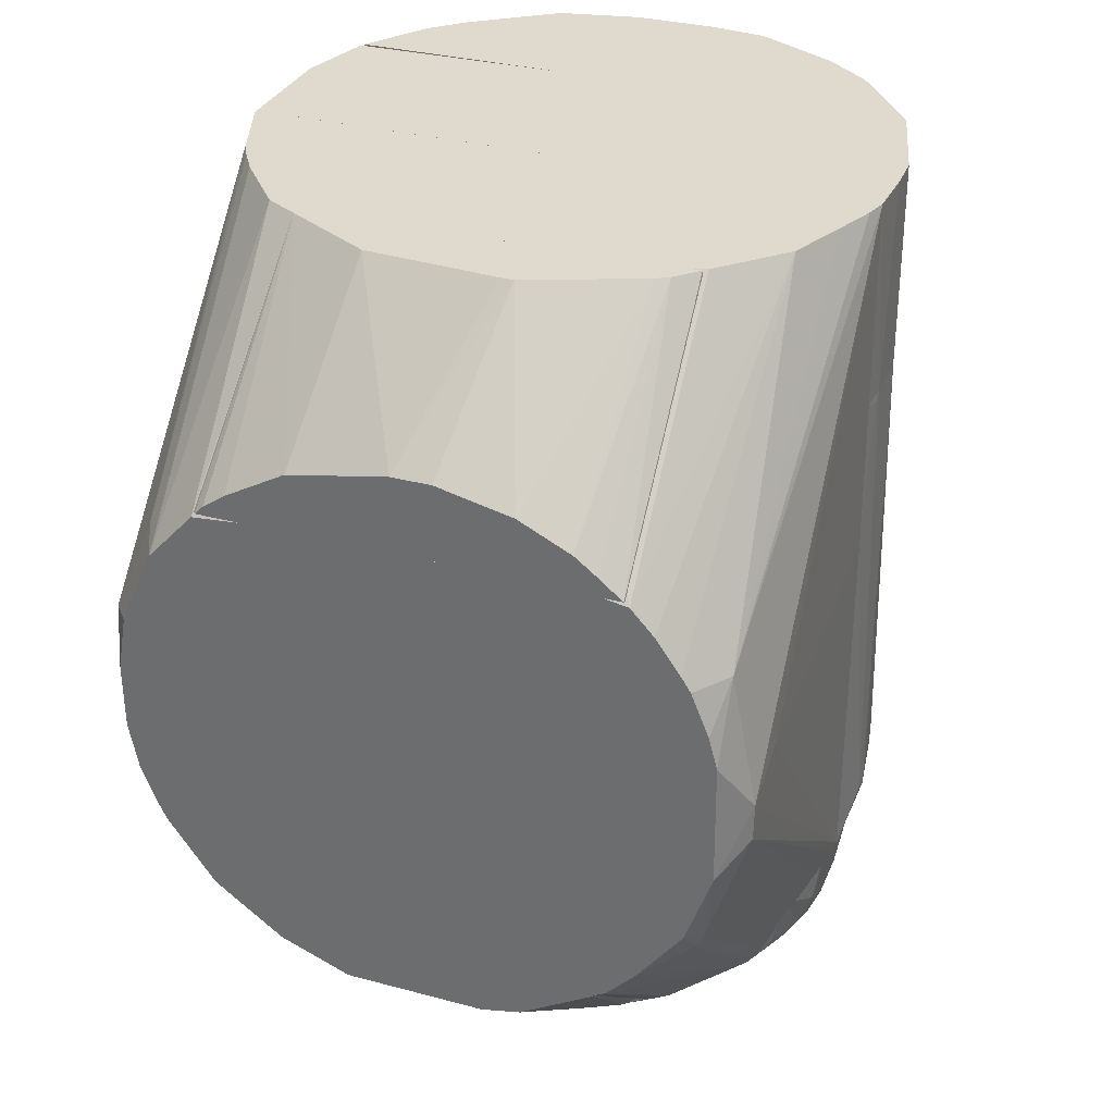
<metadata>
{"format":"obj","ext":"obj","renderer":"f3d","projection":"perspective","resolution":1024,"background":"white","views":[{"elev":32.8,"azim":20.1,"up":"+Z"}]}
</metadata>
<code>
v 0.0006481 0.07743 0.04235
v 0.01686 0.05865 0.02145
v 0.01687 0.07742 -0.04499
v -0.01471 0.07742 -0.045
v -0.01471 0.05865 0.04235
v -0.004431 0.05904 -0.04582
v 0.01686 0.07743 0.02145
v 0.000648 0.05865 0.04235
v -0.01471 0.07743 0.04235
v 0.01627 0.05949 -0.04254
v -0.01212 0.068 -0.04592
v 0.01944 0.06464 -0.04111
v 0.01324 0.06313 -0.04575
v 0.01313 0.05928 -0.0442
v 0.001461 0.07737 -0.04505
v -0.01437 0.05925 -0.04354
v 0.01942 0.0689 -0.04116
v 0.01654 0.06332 -0.04505
v 0.01344 0.0671 -0.04594
v 0.004807 0.05913 -0.04578
v -0.01377 0.06383 -0.04584
v -0.01442 0.06158 -0.04499
v 0.01688 0.07649 -0.04508
v 0.01626 0.06036 -0.04338
v 0.0115 0.06152 -0.04577
v -0.01383 0.0663 -0.04593
v -0.01471 0.0765 -0.04508
v -0.009519 0.06041 -0.04575
v 0.01387 0.06091 -0.04493
v 0.01062 0.05924 -0.04497
v -0.01093 0.05939 -0.04495
v 0.01465 0.06018 -0.04409
v 0.008213 0.05994 -0.04575
v -0.01438 0.0601 -0.04423
v -0.01348 0.06088 -0.04498
v -0.01345 0.05941 -0.0441
f 6 2 5
f 7 3 4
f 8 5 2
f 8 7 1
f 8 2 7
f 9 4 5
f 9 7 4
f 9 1 7
f 9 8 1
f 9 5 8
f 12 7 2
f 12 2 10
f 14 10 2
f 15 11 4
f 15 4 3
f 16 6 5
f 17 3 7
f 17 7 12
f 19 18 13
f 19 11 15
f 20 2 6
f 20 6 19
f 22 16 5
f 23 17 12
f 23 3 17
f 23 12 18
f 23 18 19
f 23 19 15
f 23 15 3
f 24 18 12
f 24 12 10
f 24 10 14
f 25 13 18
f 25 20 19
f 25 19 13
f 26 19 6
f 26 11 19
f 26 6 21
f 26 21 22
f 27 22 5
f 27 5 4
f 27 26 22
f 27 4 11
f 27 11 26
f 28 22 21
f 28 21 6
f 29 18 24
f 29 25 18
f 30 14 2
f 30 2 20
f 30 29 14
f 30 25 29
f 31 28 6
f 31 6 16
f 32 29 24
f 32 24 14
f 32 14 29
f 33 30 20
f 33 20 25
f 33 25 30
f 34 16 22
f 35 22 28
f 35 28 31
f 35 34 22
f 35 31 34
f 36 34 31
f 36 31 16
f 36 16 34
v 0.02853 0.09685 0.04235
v 0.03106 0.07744 0.04235
v 0.03135 0.08667 0.02145
v 0.000648 0.09706 0.02145
v 0.000648 0.05865 0.04235
v 0.02845 0.09688 0.02145
v 0.03131 0.08658 0.04235
v 0.0006481 0.09706 0.04235
v 0.01686 0.05865 0.02145
v 0.02961 0.0934 0.02144
v 0.03136 0.08089 0.02144
v 0.01686 0.05865 0.04235
v 0.000648 0.05865 0.02145
v 0.02887 0.09595 0.02145
v 0.02882 0.09598 0.04235
v 0.03133 0.0826 0.04235
v 0.03103 0.07747 0.02145
f 43 41 38
f 44 40 41
f 44 42 40
f 44 37 42
f 46 43 39
f 47 46 39
f 47 40 46
f 48 45 38
f 48 38 41
f 48 41 45
f 49 45 41
f 49 41 40
f 49 47 45
f 49 40 47
f 50 42 37
f 50 46 40
f 50 40 42
f 51 43 46
f 51 41 43
f 51 44 41
f 51 37 44
f 51 50 37
f 51 46 50
f 52 43 38
f 52 38 47
f 52 47 39
f 52 39 43
f 53 47 38
f 53 38 45
f 53 45 47
v -0.01471 0.07743 0.04235
v -0.01471 0.05865 0.04235
v -0.01437 0.05925 -0.04354
v -0.0223 0.07652 -0.04502
v -0.0311 0.07745 0.04235
v -0.01471 0.07742 -0.045
v -0.02912 0.0386 -0.004003
v -0.01455 0.06229 -0.04521
v -0.02912 0.07759 -0.04064
v -0.01446 0.0386 -0.026
v -0.02483 0.0386 0.0159
v -0.01471 0.0765 -0.04508
v -0.0254 0.07746 -0.04416
v -0.03123 0.07738 -0.03159
v -0.02486 0.06792 -0.04188
v -0.02101 0.05932 0.04235
v -0.03092 0.0423 0.006808
v -0.01471 0.0386 0.02145
v -0.02677 0.07751 -0.04337
v -0.02137 0.07045 -0.04505
v -0.03001 0.0423 -0.0104
v -0.01835 0.06196 -0.04331
v -0.02836 0.06938 0.04235
v -0.0282 0.0386 0.008197
v -0.02019 0.0386 0.02098
v -0.02739 0.07603 -0.04259
v -0.02207 0.07154 -0.04497
v -0.02902 0.07505 -0.03959
v -0.03086 0.04342 -0.006702
v -0.02148 0.0386 -0.02057
v -0.01746 0.06045 -0.04272
v -0.01586 0.06111 -0.04414
v -0.01682 0.06335 -0.04486
v -0.02589 0.06526 0.04235
v -0.02661 0.0423 0.01679
v -0.031 0.07685 0.04235
v -0.02916 0.0386 0.002575
v -0.01779 0.05755 0.04235
v -0.02759 0.07751 -0.04267
v -0.02534 0.075 -0.04403
v -0.02409 0.06929 -0.04337
v -0.0273 0.07102 -0.04036
v -0.02823 0.07513 -0.04106
v -0.03082 0.04257 -0.001581
v -0.02575 0.0386 -0.0146
v -0.02089 0.0386 -0.02121
v -0.01501 0.05941 -0.04331
v -0.01607 0.0625 -0.04484
v -0.02743 0.06771 0.04235
v -0.02673 0.07666 -0.04332
v -0.02278 0.06939 -0.04417
v -0.02579 0.071 -0.04249
v -0.02901 0.07678 -0.04052
v -0.02816 0.07352 -0.04036
v -0.0309 0.0423 0.005245
v -0.0282 0.0386 -0.008866
v -0.0259 0.07345 -0.0433
v -0.0243 0.07258 -0.04408
v -0.0256 0.06935 -0.04181
v -0.02648 0.0386 -0.01313
f 54 55 56
f 59 54 56
f 61 59 56
f 62 58 54
f 62 54 59
f 63 56 55
f 65 61 57
f 65 57 59
f 65 59 61
f 66 59 57
f 67 58 62
f 70 58 67
f 71 63 55
f 72 62 59
f 72 59 66
f 73 57 61
f 78 69 64
f 78 64 63
f 78 63 71
f 80 66 57
f 80 57 73
f 81 74 67
f 81 67 62
f 82 70 67
f 82 67 74
f 82 74 60
f 85 61 56
f 85 84 75
f 86 73 61
f 87 64 69
f 87 55 54
f 87 54 58
f 88 76 70
f 88 77 64
f 88 70 77
f 89 58 70
f 89 70 76
f 89 87 58
f 90 77 70
f 90 70 60
f 90 60 64
f 90 64 77
f 91 78 71
f 91 71 55
f 91 69 78
f 91 87 69
f 91 55 87
f 92 79 62
f 92 62 72
f 93 72 66
f 93 66 80
f 94 86 75
f 94 75 68
f 95 74 81
f 97 82 60
f 97 70 82
f 98 68 83
f 98 95 68
f 98 74 95
f 98 83 64
f 99 83 68
f 99 68 75
f 99 75 84
f 99 84 63
f 99 63 64
f 99 64 83
f 100 56 63
f 100 63 84
f 100 85 56
f 100 84 85
f 101 85 75
f 101 75 86
f 101 86 61
f 101 61 85
f 102 76 88
f 102 89 76
f 102 87 89
f 102 88 64
f 102 64 87
f 103 92 72
f 103 79 92
f 103 72 93
f 104 80 73
f 104 73 86
f 104 86 94
f 105 94 68
f 105 96 79
f 105 95 96
f 106 81 62
f 106 62 79
f 106 79 96
f 107 96 95
f 107 95 81
f 107 106 96
f 107 81 106
f 108 97 60
f 108 60 70
f 108 70 97
f 109 60 74
f 109 64 60
f 110 103 93
f 110 79 103
f 110 105 79
f 110 94 105
f 111 104 94
f 111 93 80
f 111 80 104
f 111 110 93
f 111 94 110
f 112 105 68
f 112 68 95
f 112 95 105
f 113 109 74
f 113 74 98
f 113 98 64
f 113 64 109
v 0.01987 0.05906 0.04235
v 0.02007 0.0386 0.0212
v 0.02276 0.05867 0.02139
v -0.02295 0.05868 0.02116
v -0.01073 0.0386 0.02726
v 0.02268 0.05692 0.02124
v -0.02257 0.05902 0.02181
v 0.005415 0.05187 0.04235
v -0.01979 0.0386 0.02141
v -0.02275 0.04252 0.02099
v 0.003004 0.0386 0.02907
v 0.01557 0.0386 0.02483
v -0.01813 0.05865 0.04235
v -0.009074 0.05277 0.04235
v 0.01773 0.05694 0.04235
v 0.01044 0.0386 0.02737
v -0.01779 0.05755 0.04235
v -0.0009165 0.0386 0.02907
v 0.01781 0.0386 0.0231
v 0.01648 0.05622 0.04235
v -0.01672 0.0386 0.02388
v 0.004106 0.05188 0.04235
v -0.01894 0.0386 0.02232
f 119 117 116
f 119 114 115
f 119 116 114
f 120 114 116
f 120 116 117
f 123 119 115
f 123 117 119
f 123 115 122
f 126 114 120
f 126 120 117
f 126 117 123
f 127 114 126
f 128 115 114
f 128 114 121
f 129 121 124
f 130 126 123
f 130 123 122
f 130 127 126
f 130 118 127
f 131 124 121
f 131 127 118
f 132 128 125
f 132 115 128
f 133 128 121
f 133 121 129
f 133 129 125
f 133 125 128
f 134 118 130
f 134 131 118
f 134 124 131
f 135 131 121
f 135 127 131
f 135 121 114
f 135 114 127
f 136 134 130
f 136 130 122
f 136 129 124
f 136 124 134
f 136 125 129
f 136 132 125
f 136 122 115
f 136 115 132
v 0.02845 0.09688 0.02145
v 0.03103 0.07747 0.02145
v 0.02427 0.09258 -0.04332
v -0.02133 0.09602 -0.0433
v -0.03104 0.07756 0.02145
v 0.02417 0.09683 -0.042
v -0.02845 0.09666 0.02145
v -0.007854 0.07732 -0.04512
v 0.007703 0.09701 -0.04337
v 0.0322 0.08428 -0.02797
v -0.03158 0.08824 -0.02848
v 0.02265 0.09519 -0.04321
v -0.02919 0.0969 -0.02379
v 0.02911 0.09693 -0.02365
v 0.03135 0.08667 0.02145
v 0.03046 0.08588 -0.03314
v 0.02436 0.07743 -0.04455
v -0.03085 0.08914 0.02145
v -0.02912 0.07759 -0.04064
v 0.02323 0.09679 -0.04258
v -0.02371 0.09678 -0.04237
v 0.03136 0.08089 0.02144
v 0.03127 0.09097 -0.02526
v 0.02416 0.09595 -0.04236
v 0.03139 0.07744 -0.03106
v 0.02432 0.08586 -0.0441
v -0.03172 0.08845 -0.02575
v -0.03085 0.09257 -0.02482
v -0.0254 0.07746 -0.04416
v 0.01685 0.09613 -0.04334
v 0.02338 0.09426 -0.04321
v -0.029 0.09077 -0.03937
v 0.03222 0.08279 -0.02729
v 0.02965 0.09587 -0.02403
v 0.02961 0.0934 0.02144
v 0.03222 0.08434 -0.02692
v 0.03126 0.09071 -0.02775
v -0.03171 0.07765 -0.03043
v -0.0291 0.09506 0.02144
v -0.03079 0.09241 -0.02712
v -0.02398 0.08587 -0.0442
v -0.02665 0.09657 -0.03952
v -0.02754 0.08755 -0.04246
v 0.03131 0.0775 0.006892
v 0.03215 0.08258 -0.02797
v 0.02965 0.09564 -0.02662
v 0.02887 0.09595 0.02145
v 0.03132 0.08988 -0.02819
v -0.03188 0.07943 -0.02802
v -0.03167 0.07756 -0.02895
v -0.02995 0.08504 -0.03942
v -0.02995 0.09505 -0.02422
v -0.02897 0.09153 -0.03881
v -0.02529 0.09089 -0.04317
v -0.02513 0.09676 -0.04151
v -0.02918 0.09643 -0.02653
v -0.02677 0.07751 -0.04337
v -0.02699 0.08416 -0.04331
v 0.03133 0.08004 0.02059
v 0.02901 0.0966 -0.0266
v 0.02881 0.09333 -0.03313
v 0.03136 0.08816 -0.02897
v -0.03164 0.08487 -0.02979
v -0.02997 0.07928 -0.03903
f 141 138 137
f 143 141 137
f 144 138 141
f 145 144 140
f 149 143 137
f 149 137 145
f 150 145 137
f 150 142 145
f 151 137 138
f 154 141 143
f 156 145 142
f 157 149 145
f 157 145 140
f 158 151 138
f 160 152 139
f 160 142 152
f 160 156 142
f 160 139 156
f 161 138 144
f 161 144 153
f 161 153 152
f 161 152 146
f 162 139 152
f 162 152 153
f 162 148 139
f 162 153 144
f 162 144 145
f 163 141 154
f 164 163 154
f 165 144 141
f 166 156 148
f 166 145 156
f 166 162 145
f 166 148 162
f 167 156 139
f 167 139 148
f 167 148 156
f 170 150 137
f 171 151 159
f 172 159 151
f 172 169 146
f 172 151 158
f 172 158 169
f 173 172 146
f 173 159 172
f 175 164 154
f 175 154 143
f 175 143 149
f 176 147 163
f 176 163 164
f 177 140 144
f 177 144 165
f 180 138 161
f 180 161 169
f 181 169 161
f 181 161 146
f 181 146 169
f 182 150 170
f 182 170 159
f 182 159 173
f 183 170 137
f 183 137 151
f 183 151 171
f 183 171 159
f 183 159 170
f 184 173 146
f 185 174 141
f 185 141 163
f 186 165 141
f 186 141 174
f 186 174 155
f 187 168 179
f 187 147 168
f 188 175 149
f 188 164 175
f 188 176 164
f 189 168 147
f 189 147 176
f 189 178 168
f 190 157 140
f 190 140 177
f 191 178 149
f 191 149 157
f 191 190 179
f 191 157 190
f 191 179 168
f 191 168 178
f 192 149 178
f 192 188 149
f 192 176 188
f 192 189 176
f 192 178 189
f 193 186 155
f 193 165 186
f 194 177 165
f 194 165 193
f 194 193 155
f 194 187 179
f 194 155 187
f 194 190 177
f 194 179 190
f 195 180 169
f 195 169 158
f 195 158 138
f 195 138 180
f 196 182 142
f 196 142 150
f 196 150 182
f 197 182 173
f 197 142 182
f 197 173 184
f 197 184 152
f 197 152 142
f 198 184 146
f 198 146 152
f 198 152 184
f 199 185 163
f 199 163 147
f 199 174 185
f 199 187 174
f 199 147 187
f 200 187 155
f 200 155 174
f 200 174 187
v 0.01686 0.05865 0.02145
v 0.01686 0.0386 0.02145
v 0.01825 0.05913 -0.03992
v -0.008599 0.05905 -0.04529
v -0.01471 0.0386 0.02145
v 0.006444 0.0386 -0.02884
v -0.01471 0.05865 0.02145
v 0.02081 0.05709 -0.02358
v 0.008985 0.05843 -0.0449
v -0.01446 0.0386 -0.026
v -0.0119 0.05917 -0.04443
v 0.02079 0.0423 -0.02345
v 0.003115 0.05599 -0.04418
v 0.009061 0.05898 -0.04518
v 0.01763 0.0386 -0.02364
v -0.01458 0.05888 -0.04314
v -0.007503 0.0386 -0.0288
v 0.007279 0.05669 -0.04406
v 0.01399 0.05908 -0.04369
v 0.005598 0.05766 -0.04507
v -0.01362 0.05907 -0.04375
v -0.008405 0.05686 -0.04405
v 0.01052 0.05766 -0.04402
v 0.01034 0.0386 -0.02798
v -0.006067 0.05757 -0.04499
v -0.01084 0.05689 -0.04329
v -0.01175 0.05853 -0.04413
v -0.008535 0.05836 -0.04493
v -0.003515 0.05604 -0.04416
v -0.01354 0.0386 -0.02639
f 205 202 201
f 207 205 201
f 208 201 202
f 208 203 201
f 211 207 201
f 211 201 203
f 212 203 208
f 212 208 202
f 214 204 211
f 215 203 212
f 215 212 202
f 215 202 205
f 216 210 205
f 216 205 207
f 217 213 206
f 217 206 205
f 218 206 213
f 219 203 215
f 219 214 211
f 219 211 203
f 220 204 214
f 220 214 209
f 220 218 213
f 220 209 218
f 221 216 207
f 221 207 211
f 223 209 214
f 223 214 219
f 223 218 209
f 224 219 215
f 224 223 219
f 224 206 218
f 224 218 223
f 224 215 205
f 224 205 206
f 225 220 213
f 225 204 220
f 226 210 216
f 226 216 221
f 226 222 217
f 227 211 204
f 227 222 226
f 227 226 221
f 227 221 211
f 228 225 222
f 228 204 225
f 228 227 204
f 228 222 227
f 229 225 213
f 229 213 217
f 229 217 222
f 229 222 225
f 230 226 217
f 230 210 226
f 230 217 205
f 230 205 210
v 0.03106 0.07744 0.04235
v 0.03041 0.07526 0.04235
v 0.03126 0.0423 -0.00384
v 0.01687 0.07742 -0.04499
v 0.01686 0.07743 0.04235
v 0.03139 0.07744 -0.03106
v 0.0288 0.0423 0.0133
v 0.03138 0.0481 0.002572
v 0.02449 0.06868 -0.04273
v 0.03135 0.0775 0.006041
v 0.03133 0.0423 -5.858e-05
v 0.01686 0.05865 0.04235
v 0.01686 0.0386 -0.02378
v 0.02608 0.06853 -0.04025
v 0.02436 0.07743 -0.04455
v 0.0263 0.06544 0.04235
v 0.02875 0.0386 0.005928
v 0.0166 0.06241 -0.04456
v 0.03022 0.07274 -0.03209
v 0.02633 0.0423 -0.01789
v 0.02546 0.06924 -0.04189
v 0.02057 0.0386 0.02078
v 0.02866 0.07101 0.04235
v 0.02885 0.0386 -0.006436
v 0.01889 0.0386 -0.02289
v 0.02172 0.07015 -0.04486
v 0.01664 0.06896 -0.04553
v 0.01686 0.0386 0.02145
v 0.01653 0.06081 -0.04358
v 0.03127 0.07586 -0.03107
v 0.02705 0.0423 -0.01666
v 0.02393 0.07172 -0.04419
v 0.02525 0.06875 -0.0418
v 0.0203 0.05949 0.04235
v 0.02284 0.0386 0.01829
v 0.02191 0.0386 -0.01968
v 0.02319 0.06943 -0.04402
v 0.02193 0.0765 -0.0451
v 0.01841 0.0423 0.02538
v 0.01816 0.06175 -0.04341
v 0.02528 0.0386 0.01479
v 0.02362 0.0653 -0.04088
v 0.0263 0.0386 -0.0138
v 0.01688 0.07649 -0.04508
v 0.0172 0.06108 -0.04344
v 0.01733 0.06257 -0.04431
v 0.0279 0.0386 0.009129
v 0.02618 0.0386 0.01339
f 235 232 231
f 237 231 232
f 240 235 231
f 240 238 236
f 240 231 238
f 240 234 235
f 241 231 237
f 241 238 231
f 241 233 236
f 241 236 238
f 242 232 235
f 245 240 236
f 245 234 240
f 246 232 242
f 247 241 237
f 251 244 250
f 251 245 236
f 252 243 247
f 253 246 237
f 253 237 232
f 253 232 246
f 254 233 241
f 254 241 247
f 254 247 243
f 255 254 243
f 257 235 234
f 257 256 248
f 258 243 252
f 259 242 235
f 259 257 248
f 259 235 257
f 259 258 242
f 259 243 258
f 259 255 243
f 260 249 244
f 260 236 233
f 260 233 249
f 260 251 236
f 260 244 251
f 261 249 233
f 261 233 254
f 261 250 244
f 261 244 249
f 262 251 239
f 262 245 251
f 262 256 245
f 263 251 250
f 263 250 239
f 263 239 251
f 264 252 246
f 264 246 242
f 265 246 252
f 265 252 247
f 266 254 255
f 267 262 239
f 267 256 262
f 268 234 245
f 268 245 256
f 268 256 257
f 269 258 252
f 269 242 258
f 269 264 242
f 269 252 264
f 270 259 248
f 270 267 239
f 271 237 246
f 271 246 265
f 271 265 247
f 272 266 255
f 272 239 250
f 272 250 266
f 272 270 239
f 272 255 270
f 273 261 254
f 273 254 266
f 273 266 250
f 273 250 261
f 274 268 257
f 274 257 234
f 274 234 268
f 275 270 255
f 275 255 259
f 275 259 270
f 276 270 248
f 276 267 270
f 276 248 256
f 276 256 267
f 277 271 247
f 277 247 237
f 278 277 237
f 278 237 271
f 278 271 277
v 0.02214 0.1056 0.04235
v 0.02853 0.09685 0.04235
v 0.02353 0.1013 -0.03958
v -0.02281 0.09676 -0.0428
v -0.02829 0.097 0.04235
v 0.02646 0.09671 -0.03984
v -0.005226 0.1149 -0.02219
v 0.02702 0.1008 -0.02279
v -0.02684 0.09667 -0.03895
v 0.01333 0.1053 -0.04244
v -0.004277 0.114 0.04235
v 0.02274 0.1049 0.04235
v 0.01373 0.1123 -0.01989
v 0.02524 0.09979 -0.03808
v 0.02911 0.09693 -0.02365
v 0.02901 0.0966 -0.0266
v -0.02603 0.09668 -0.04041
v -0.01917 0.1091 -0.02078
v 0.02323 0.09679 -0.04258
v -0.005091 0.1123 -0.03945
v 0.02454 0.1041 -0.02191
v 0.00966 0.1133 0.04235
v 0.01288 0.1105 -0.03803
v 0.02609 0.09826 -0.03877
v 0.02708 0.1005 -0.02563
v -0.02745 0.1 -0.02289
v -0.01243 0.1124 0.04235
v 0.01716 0.1049 -0.0417
v 0.02395 0.09832 -0.04154
v -0.0121 0.1063 -0.04229
v -0.01087 0.1113 -0.0379
v 0.02042 0.1081 -0.0209
v 0.02274 0.1031 -0.03802
v 0.01788 0.109 0.04235
v 0.005515 0.1149 -0.01924
v 0.007316 0.1107 -0.04086
v 0.02534 0.09898 -0.03934
v 0.02875 0.09727 -0.02636
v 0.02459 0.1039 -0.02488
v -0.02315 0.1022 -0.03889
v -0.02892 0.09707 -0.02359
v -0.02407 0.1033 0.04235
v -0.005146 0.115 -0.01931
v 0.02061 0.1008 -0.04235
v -0.00293 0.1063 -0.0425
v -0.01174 0.1131 -0.02248
v -0.008328 0.1122 -0.03804
v -0.0125 0.1089 -0.04081
v 0.01799 0.1099 -0.02336
v 0.01797 0.1064 -0.0401
v 0.02363 0.1023 -0.03728
v 0.009638 0.114 -0.01962
v 0.003945 0.114 0.04235
v 0.003921 0.1132 -0.03655
v -0.005243 0.1101 -0.04155
v 0.01146 0.1083 -0.04155
v 0.02612 0.09738 -0.03976
v 0.02132 0.1072 -0.02405
v -0.02584 0.1023 -0.02519
v -0.0175 0.108 -0.03718
v -0.02478 0.09975 -0.03938
v -0.02843 0.09824 -0.02584
v -0.02874 0.09672 -0.02683
v -0.02086 0.1063 0.04235
f 290 280 286
f 293 286 280
f 294 293 280
f 295 294 287
f 295 284 294
f 297 295 282
f 297 284 295
f 299 290 286
f 299 279 290
f 302 294 284
f 303 286 293
f 303 302 292
f 307 284 297
f 310 279 299
f 311 292 281
f 312 291 300
f 312 279 310
f 312 300 280
f 312 290 279
f 312 280 290
f 315 281 292
f 315 292 302
f 316 303 293
f 316 293 294
f 316 294 302
f 316 302 303
f 317 299 286
f 317 286 303
f 320 304 283
f 320 283 280
f 321 305 289
f 321 313 285
f 322 297 288
f 322 288 306
f 322 307 297
f 322 281 307
f 323 282 308
f 323 297 282
f 323 288 297
f 324 321 285
f 324 296 305
f 324 305 321
f 325 285 298
f 325 324 285
f 325 309 324
f 326 308 282
f 326 282 318
f 326 325 298
f 326 309 325
f 327 301 291
f 327 312 310
f 327 291 312
f 328 301 327
f 328 311 281
f 328 322 306
f 328 281 322
f 329 303 292
f 329 292 311
f 329 317 303
f 329 311 317
f 330 313 300
f 330 300 291
f 330 291 301
f 331 300 313
f 331 321 289
f 331 313 321
f 332 298 285
f 332 285 313
f 332 314 298
f 332 301 314
f 332 330 301
f 332 313 330
f 333 298 314
f 333 326 298
f 333 308 326
f 333 323 308
f 333 288 323
f 334 306 288
f 334 333 314
f 334 288 333
f 334 328 306
f 334 314 301
f 334 301 328
f 335 315 302
f 335 302 284
f 335 284 307
f 335 307 281
f 335 281 315
f 336 310 299
f 336 299 317
f 336 327 310
f 336 317 311
f 336 328 327
f 336 311 328
f 337 320 296
f 337 304 320
f 338 326 318
f 338 309 326
f 338 324 309
f 338 296 324
f 338 337 296
f 338 318 337
f 339 295 287
f 339 337 318
f 339 318 282
f 339 282 295
f 340 304 337
f 340 339 287
f 340 337 339
f 340 319 283
f 340 283 304
f 341 283 319
f 341 280 283
f 341 294 280
f 341 287 294
f 341 340 287
f 341 319 340
f 342 305 296
f 342 296 320
f 342 289 305
f 342 331 289
f 342 300 331
f 342 320 280
f 342 280 300
v 0.02828 0.0968 -0.02293
v 0.0301 0.07746 -0.03293
v 0.02955 0.09001 -0.03808
v 0.02439 0.09181 -0.04342
v 0.02454 0.06853 -0.03255
v 0.02713 0.07418 -0.04251
v 0.02612 0.09868 -0.03741
v 0.02977 0.09309 -0.02293
v 0.0254 0.09722 -0.02358
v 0.02948 0.08012 -0.04046
v 0.02417 0.07076 -0.04374
v 0.02833 0.06901 -0.03358
v 0.0262 0.09564 -0.04094
v 0.02971 0.09002 -0.03316
v 0.02862 0.09326 -0.03739
v 0.02417 0.09683 -0.042
v 0.02618 0.09873 -0.02891
v 0.0254 0.09319 -0.02457
v 0.02946 0.0858 -0.04061
v 0.02517 0.08415 -0.04409
v 0.02693 0.06951 -0.03961
v 0.02954 0.07593 -0.03805
v 0.02776 0.0957 -0.03569
v 0.02801 0.09667 -0.0276
v 0.02641 0.09671 -0.04
v 0.02454 0.07676 -0.03049
v 0.02421 0.07411 -0.04438
v 0.0265 0.09176 -0.04237
v 0.02795 0.07923 -0.0425
v 0.0247 0.0692 -0.04277
v 0.02949 0.07765 -0.03966
v 0.02864 0.07358 -0.03952
v 0.02635 0.09837 -0.03728
v 0.02476 0.09668 -0.04167
v 0.02875 0.09238 -0.03874
v 0.02436 0.08417 -0.04426
v 0.0248 0.07418 -0.0441
v 0.02567 0.09328 -0.04245
v 0.02646 0.08669 -0.04328
v 0.0289 0.07678 -0.04082
v 0.02548 0.07264 -0.04336
v 0.02684 0.07107 -0.04112
v 0.02426 0.06902 -0.04306
v 0.02775 0.07103 -0.03889
v 0.02945 0.0883 -0.03964
v 0.02774 0.09321 -0.04022
v 0.02768 0.09484 -0.03864
v 0.02636 0.07508 -0.04326
v 0.02482 0.09169 -0.0433
v 0.02623 0.09415 -0.04169
v 0.02806 0.08505 -0.04246
v 0.02789 0.07517 -0.04179
v 0.02602 0.06945 -0.04122
v 0.02781 0.07349 -0.04106
v 0.0287 0.09169 -0.03948
v 0.02775 0.08985 -0.04186
v 0.02682 0.09656 -0.03907
v 0.02728 0.08911 -0.04243
v 0.0255 0.09576 -0.04152
v 0.02866 0.08832 -0.0411
f 351 350 343
f 354 350 347
f 354 344 350
f 356 350 344
f 356 344 345
f 356 345 350
f 357 350 345
f 359 351 343
f 359 343 349
f 359 358 351
f 359 349 358
f 360 347 350
f 360 350 351
f 361 345 344
f 361 344 352
f 364 344 354
f 366 343 350
f 366 350 357
f 366 357 365
f 368 351 358
f 368 360 351
f 368 347 360
f 368 358 353
f 368 353 347
f 369 353 358
f 371 361 352
f 373 352 344
f 373 344 364
f 374 364 354
f 374 373 364
f 375 365 357
f 375 366 365
f 375 349 343
f 375 343 366
f 375 367 349
f 376 358 349
f 376 349 367
f 376 367 355
f 377 357 345
f 378 369 358
f 378 358 346
f 378 346 362
f 378 362 369
f 379 353 369
f 379 369 362
f 379 362 371
f 380 358 376
f 382 371 352
f 382 352 373
f 382 373 374
f 383 348 372
f 383 353 379
f 384 372 348
f 384 374 363
f 385 347 353
f 385 383 372
f 385 353 383
f 385 354 347
f 385 363 354
f 386 374 354
f 386 354 363
f 386 363 374
f 387 345 361
f 388 355 367
f 389 375 357
f 389 357 377
f 390 379 371
f 390 371 348
f 390 383 379
f 390 348 383
f 391 380 370
f 391 346 358
f 391 358 380
f 391 381 362
f 391 362 346
f 392 380 376
f 392 370 380
f 392 355 388
f 393 371 362
f 393 362 381
f 393 361 371
f 394 348 371
f 394 371 382
f 395 384 363
f 395 372 384
f 395 385 372
f 395 363 385
f 396 384 348
f 396 374 384
f 396 348 394
f 396 394 382
f 396 382 374
f 397 377 345
f 397 345 387
f 397 388 367
f 397 367 377
f 398 392 388
f 398 370 392
f 398 388 397
f 399 389 377
f 399 377 367
f 399 367 375
f 399 375 389
f 400 391 370
f 400 381 391
f 400 370 398
f 400 398 393
f 400 393 381
f 401 392 376
f 401 376 355
f 401 355 392
f 402 361 393
f 402 393 398
f 402 387 361
f 402 398 397
f 402 397 387
v 0.0006481 0.09706 0.04235
v 0.0006481 0.07743 0.04235
v 0.000648 0.07743 0.02145
v -0.02845 0.09666 0.02145
v -0.0311 0.07745 0.04235
v 0.000648 0.09706 0.02145
v -0.02855 0.09661 0.04235
v -0.03104 0.07756 0.02145
v -0.0291 0.09506 0.02144
v -0.03085 0.08914 0.02145
v -0.03079 0.08908 0.04235
f 407 404 403
f 407 405 404
f 408 406 403
f 408 403 404
f 408 404 405
f 409 403 406
f 410 405 407
f 411 408 405
f 411 406 408
f 411 405 410
f 411 409 406
f 412 411 410
f 412 410 407
f 413 412 407
f 413 409 411
f 413 411 412
f 413 407 403
f 413 403 409

</code>
